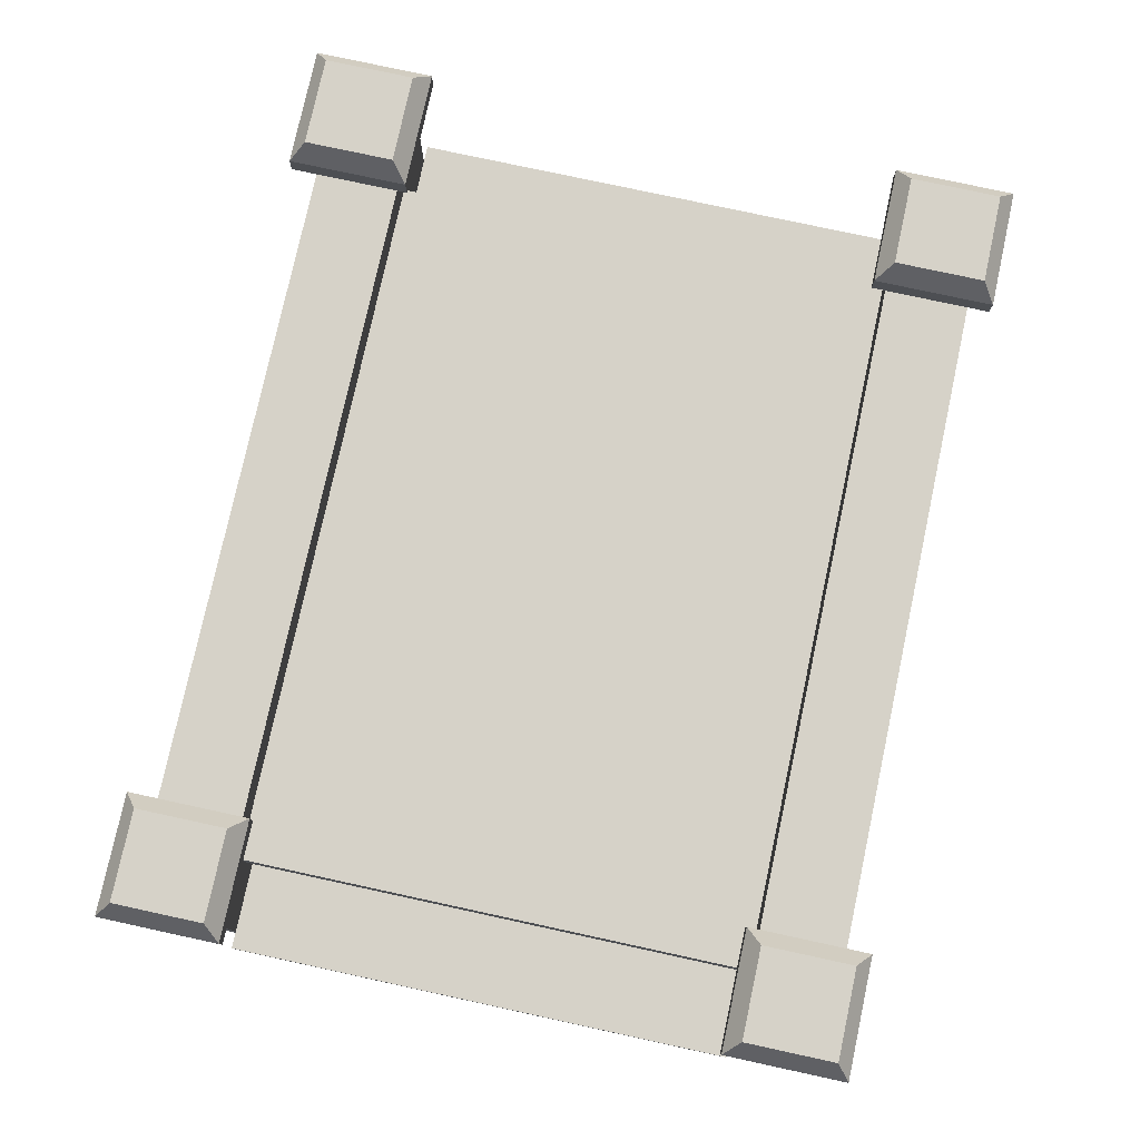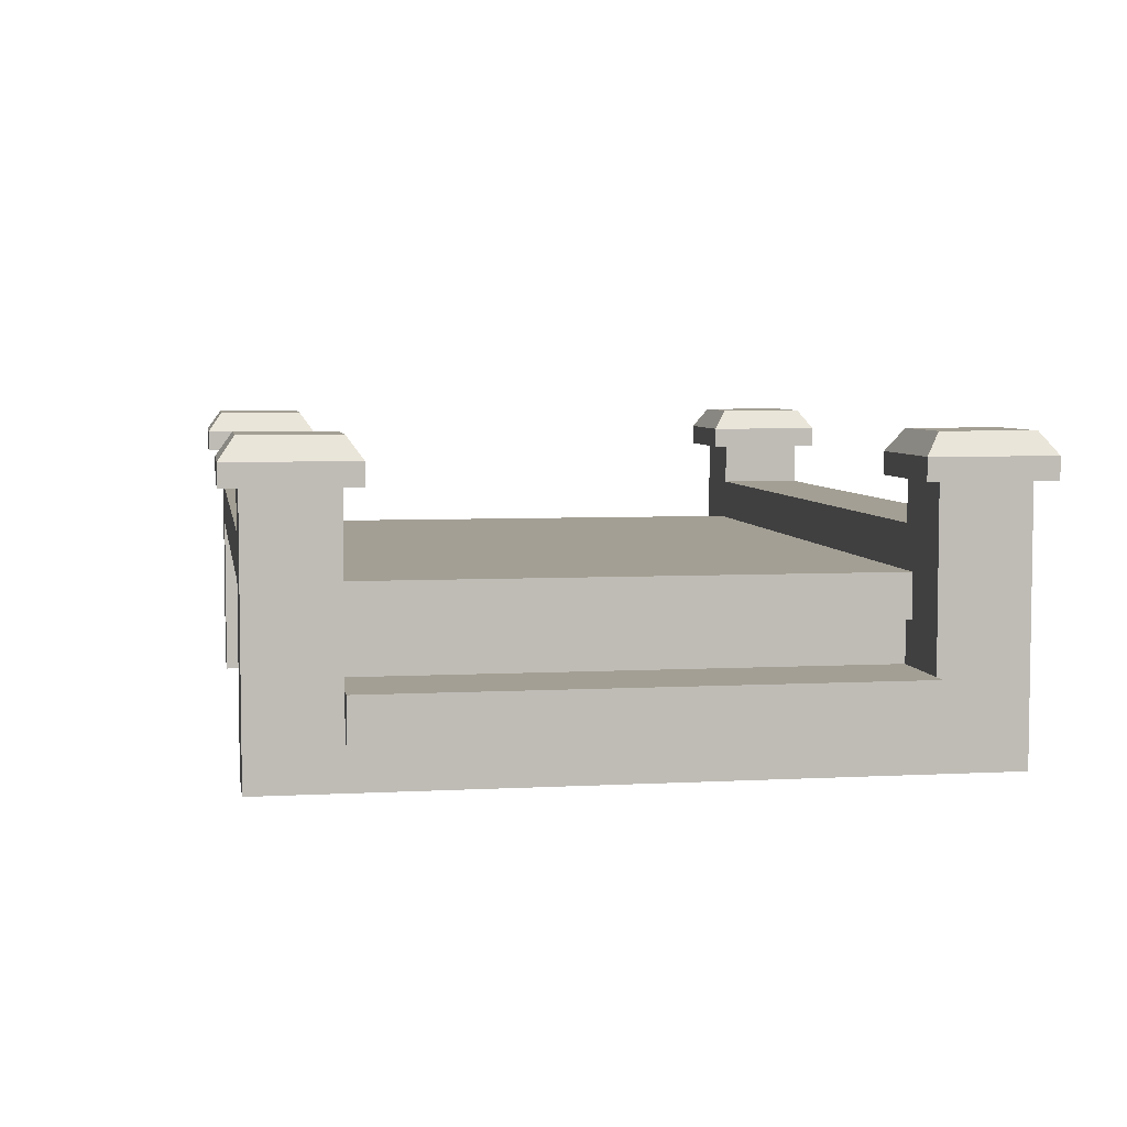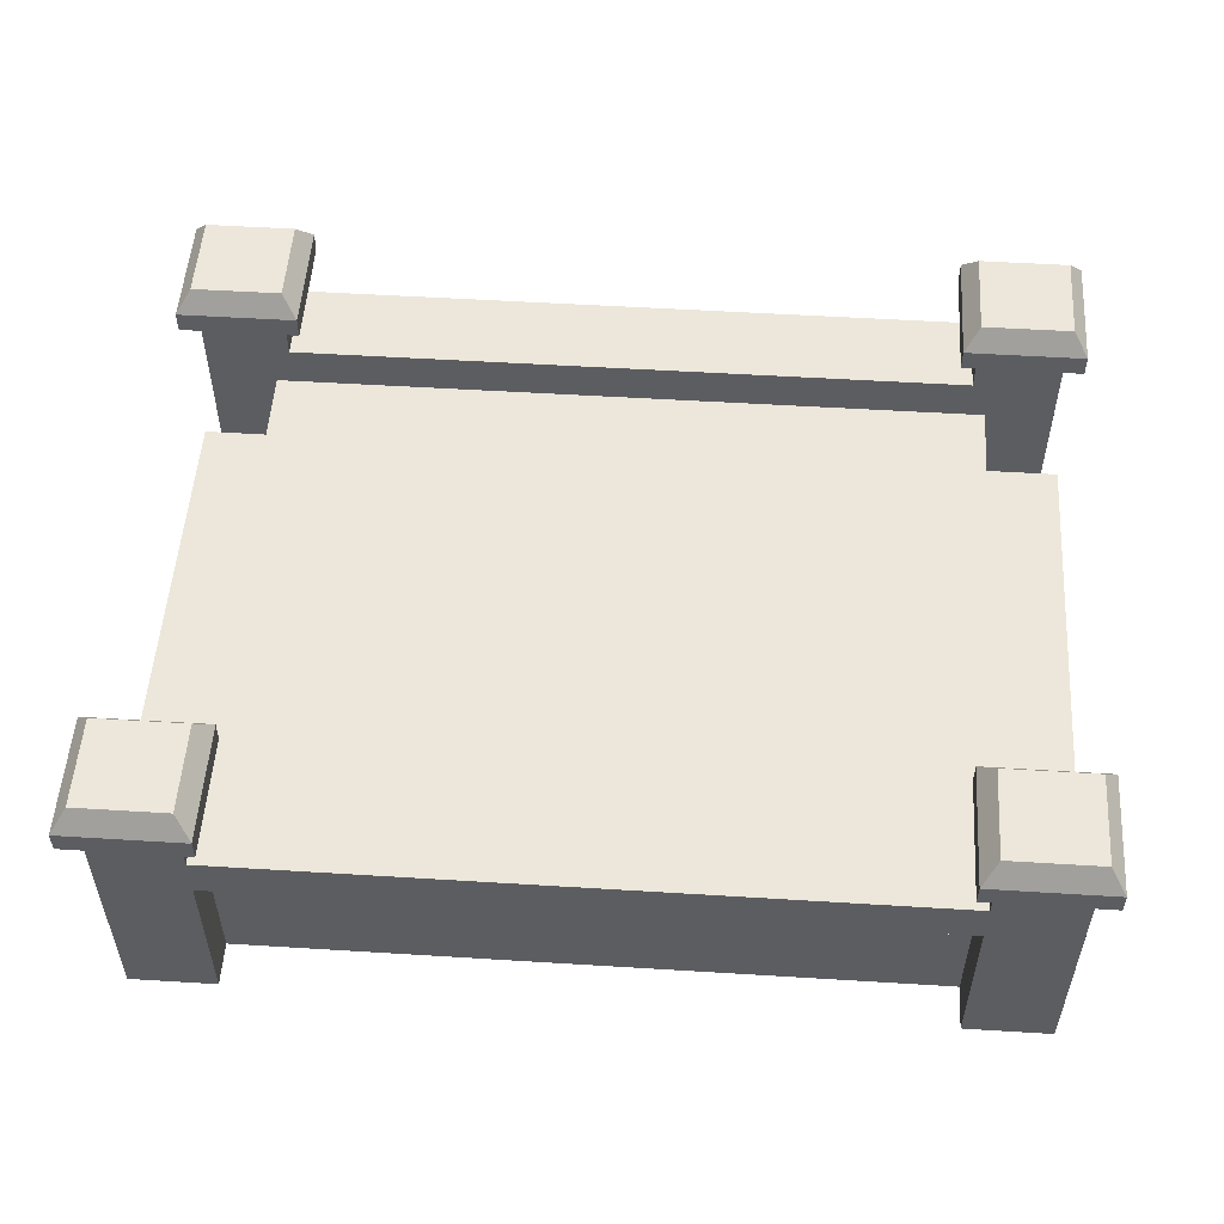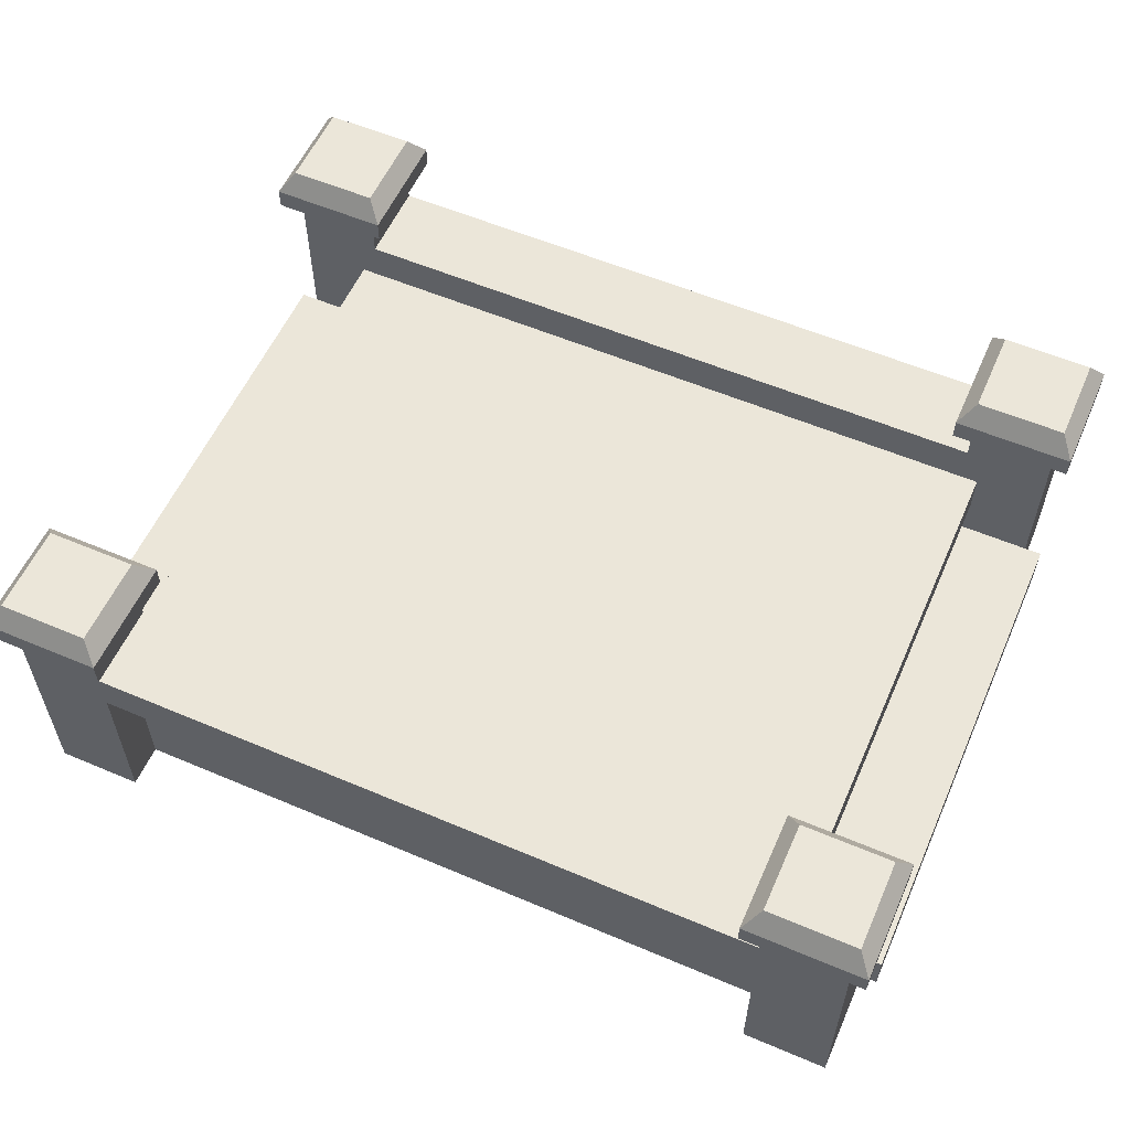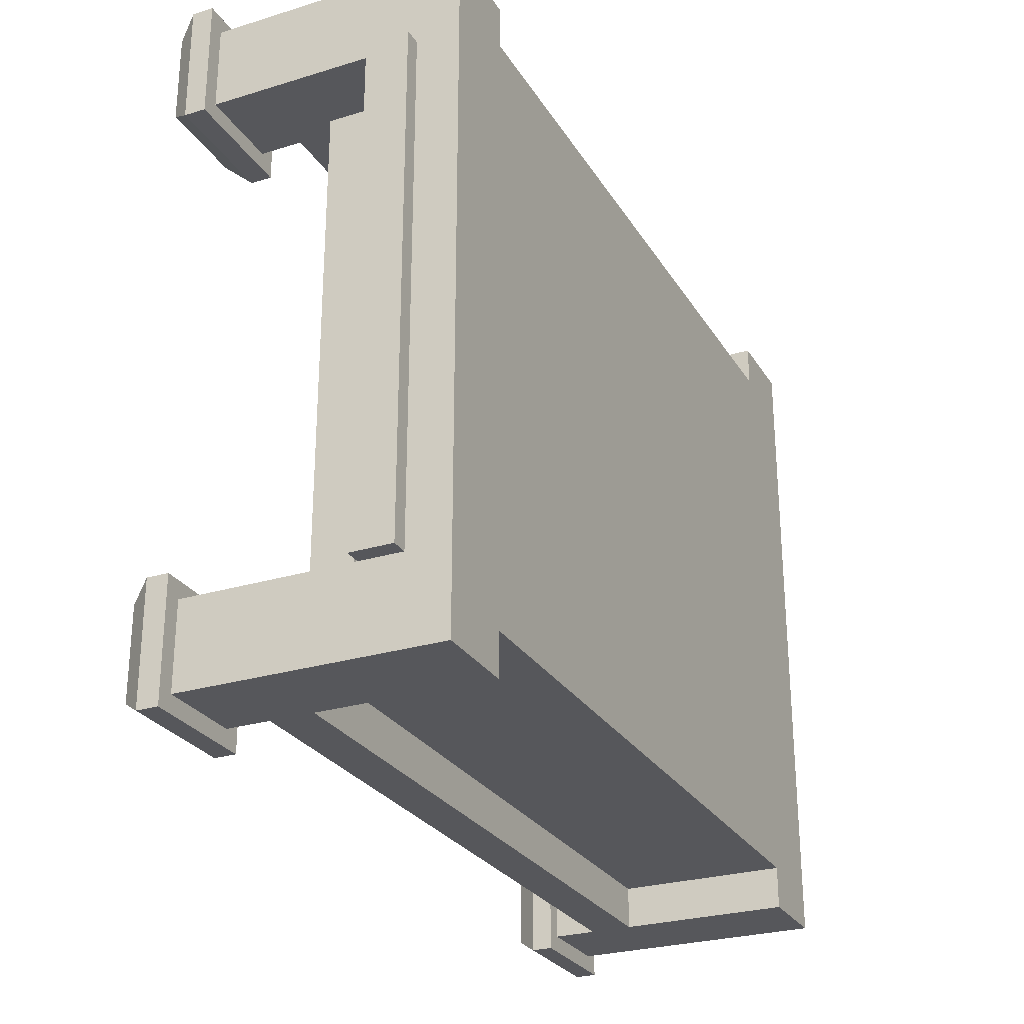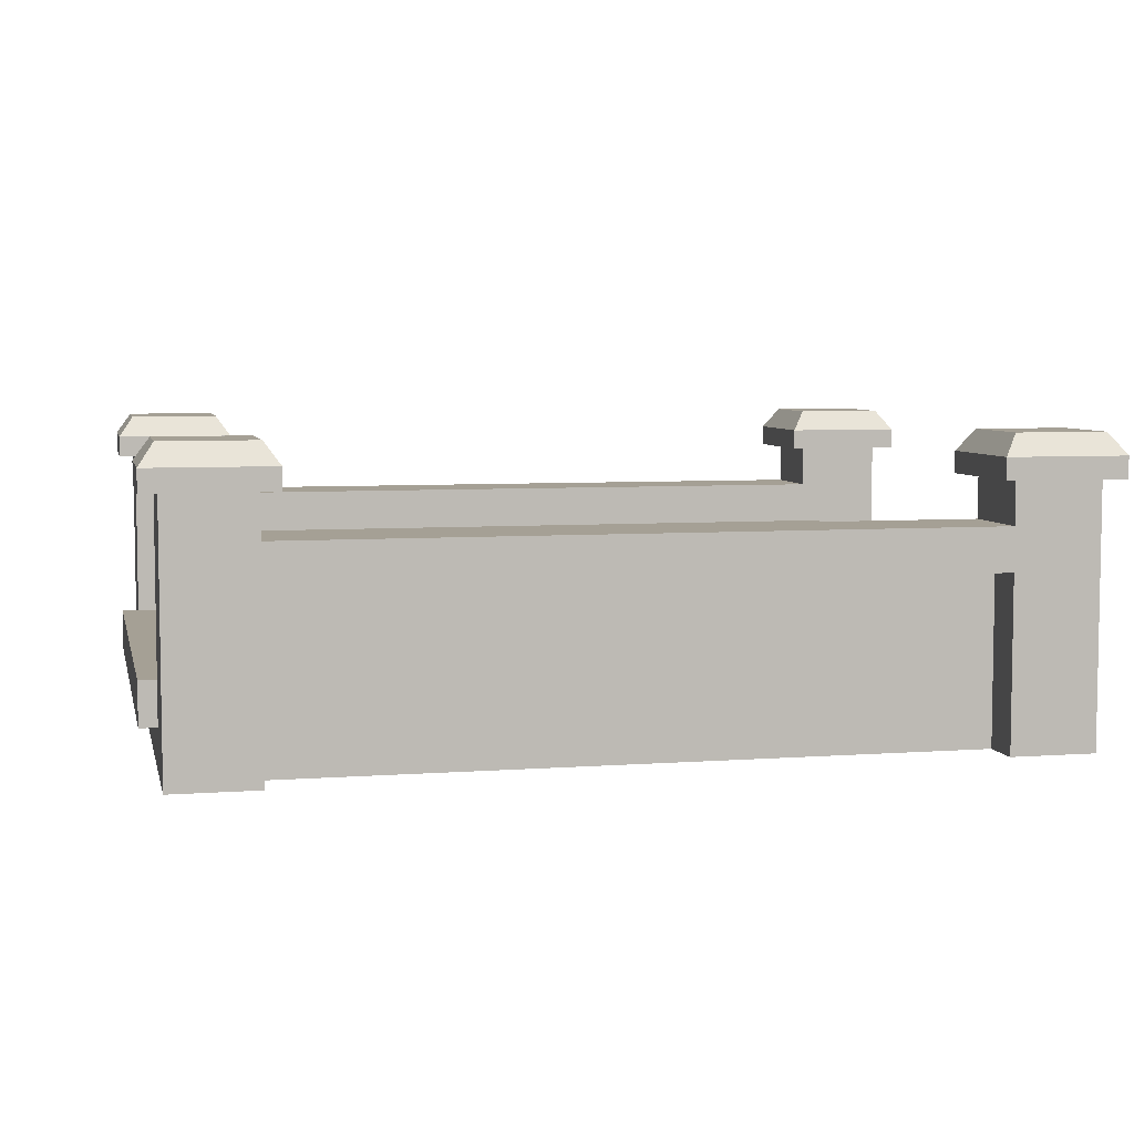
<metadata>
{"format":"obj","ext":"obj","renderer":"f3d","projection":"perspective","resolution":1024,"background":"white","views":[{"elev":78.1,"azim":102.2,"up":"+Y"},{"elev":5.3,"azim":-99.6,"up":"+Y"},{"elev":53.0,"azim":-176.2,"up":"+Y"},{"elev":57.3,"azim":-156.2,"up":"+Y"},{"elev":-27.1,"azim":-64.7,"up":"+Z"},{"elev":5.9,"azim":167.3,"up":"+Y"}]}
</metadata>
<code>
o bridge_stoneNarrow
v -0.4 0.15 -0.35
v 0.4 0 -0.35
v -0.4 0 -0.35
v 0.4 0.15 -0.35
v -0.5 0.1 0.3
v -0.52 0.05 0.3
v -0.5 0.05 0.3
v -0.52 0.1 0.3
v 0.5 0.05 0.3
v 0.52 0.05 -0.3
v 0.52 0.05 0.3
v 0.5 0.05 -0.3
v 0.5 0.1 -0.3
v 0.52 0.1 -0.3
v 0.42 0.2 0.3
v 0.42 0.15 -0.3
v 0.42 0.2 -0.3
v 0.42 0.15 0.3
v 0.52 0.1 0.3
v 0.5 0.1 0.3
v -0.52 0.05 -0.3
v -0.5 0.1 -0.3
v -0.5 0.05 -0.3
v -0.52 0.1 -0.3
v -0.42 0.15 0.3
v -0.4 0.15 -0.3
v -0.4 0.15 0.3
v -0.42 0.15 -0.3
v -0.42 0.2 -0.3
v -0.42 0.2 0.3
v 0.4 0.1 -0.3
v 0.4 0.1 0.3
v 0.4 0.15 0.3
v 0.4 0.15 -0.3
v -0.4 0.1 0.3
v -0.4 0.1 -0.3
v 0.4 0.15 0.35
v -0.4 -0 0.35
v 0.4 -0 0.35
v -0.4 0.15 0.35
v 0.38 0.325 0.28
v 0.52 0.3 0.28
v 0.38 0.3 0.28
v 0.52 0.325 0.28
v 0.38 0.3 0.42
v 0.38 0.325 0.42
v -0.52 0.325 -0.42
v -0.38 0.3 -0.42
v -0.52 0.3 -0.42
v -0.38 0.325 -0.42
v -0.3975 0.35 0.4025
v -0.52 0.325 0.42
v -0.38 0.325 0.42
v -0.5025 0.35 0.4025
v -0.5025 0.35 -0.4025
v -0.3975 0.35 -0.4025
v 0.3975 0.35 0.2975
v 0.3975 0.35 0.4025
v 0.52 0.325 -0.28
v 0.52 0.3 -0.42
v 0.52 0.325 -0.42
v 0.52 0.3 -0.28
v 0.5025 0.35 -0.4025
v 0.3975 0.35 -0.2975
v 0.5025 0.35 -0.2975
v 0.3975 0.35 -0.4025
v -0.38 0.325 -0.28
v -0.3975 0.35 -0.2975
v -0.52 0.3 -0.28
v -0.38 0.3 -0.28
v -0.52 0.325 -0.28
v 0.52 0.325 0.42
v 0.52 0.3 0.42
v 0.38 0.325 -0.28
v 0.38 0.325 -0.42
v -0.38 0.3 0.28
v -0.38 0.325 0.28
v -0.38 0.3 0.42
v -0.52 0.3 0.42
v 0.5025 0.35 0.2975
v -0.5025 0.35 -0.2975
v -0.5025 0.35 0.2975
v -0.52 0.325 0.28
v -0.3975 0.35 0.2975
v 0.5025 0.35 0.4025
v -0.52 0.3 0.28
v 0.38 0.3 -0.28
v 0.38 0.3 -0.42
v -0.4 0.3 0.4
v -0.5 0.3 0.4
v -0.5 0.3 0.3
v -0.4 0.3 0.3
v -0.4 0.2 -0.35
v -0.4 0 -0.4
v -0.4 0.2 -0.4
v 0.5 0.3 0.4
v 0.4 -0 0.4
v 0.5 -0 0.4
v 0.4 0.2 0.4
v 0.4 0.25 0.4
v -0.4 0.2 0.4
v -0.4 0.25 0.4
v 0.4 0.3 0.4
v -0.5 -0 0.4
v -0.4 -0 0.4
v 0.5 0.3 -0.3
v 0.4 0.3 -0.3
v 0.4 0.3 -0.4
v 0.5 0.3 -0.4
v -0.5 0 -0.4
v -0.5 0.3 -0.4
v -0.5 0.3 -0.3
v 0.4 0.2 -0.4
v 0.4 0.2 -0.35
v -0.4 0.25 -0.4
v 0.4 0.25 -0.4
v -0.4 0.3 -0.4
v 0.5 0 -0.4
v 0.4 0 -0.4
v 0.4 0.25 -0.3
v -0.4 0.25 -0.3
v -0.4 0.3 -0.3
v 0.5 0.3 0.3
v 0.4 0.25 0.3
v -0.4 0.25 0.3
v 0.4 0.3 0.3
v -0.4 0.2 0.35
v 0.4 0.2 0.35
f 1 2 3
f 2 1 4
f 5 6 7
f 6 5 8
f 9 10 11
f 10 9 12
f 13 10 12
f 10 13 14
f 15 16 17
f 16 15 18
f 19 9 11
f 9 19 20
f 21 22 23
f 22 21 24
f 25 26 27
f 26 25 28
f 29 15 17
f 15 29 30
f 13 19 14
f 19 13 20
f 20 13 31
f 20 31 32
f 33 16 18
f 16 33 34
f 6 23 7
f 23 6 21
f 25 29 28
f 29 25 30
f 6 24 21
f 24 6 8
f 22 35 36
f 35 22 5
f 5 22 24
f 5 24 8
f 19 10 14
f 10 19 11
f 37 38 39
f 38 37 40
f 41 42 43
f 42 41 44
f 45 41 43
f 41 45 46
f 47 48 49
f 48 47 50
f 51 52 53
f 52 51 54
f 55 50 47
f 50 55 56
f 46 57 41
f 57 46 58
f 59 60 61
f 60 59 62
f 63 64 65
f 64 63 66
f 56 67 50
f 67 56 68
f 67 69 70
f 69 67 71
f 72 42 44
f 42 72 73
f 74 66 75
f 66 74 64
f 49 71 47
f 71 49 69
f 53 76 77
f 76 53 78
f 65 74 59
f 74 65 64
f 53 79 78
f 79 53 52
f 57 44 41
f 44 57 80
f 71 55 47
f 55 71 81
f 68 71 67
f 71 68 81
f 56 81 68
f 81 56 55
f 67 48 50
f 48 67 70
f 82 77 83
f 77 82 84
f 85 46 72
f 46 85 58
f 79 83 86
f 83 79 52
f 84 54 51
f 54 84 82
f 72 45 73
f 45 72 46
f 63 59 61
f 59 63 65
f 52 82 83
f 82 52 54
f 87 75 88
f 75 87 74
f 80 58 85
f 58 80 57
f 59 87 62
f 87 59 74
f 83 76 86
f 76 83 77
f 84 53 77
f 53 84 51
f 80 72 44
f 72 80 85
f 66 61 75
f 61 66 63
f 75 60 88
f 60 75 61
f 78 89 76
f 89 78 79
f 89 79 90
f 90 79 91
f 92 76 89
f 76 92 86
f 86 92 91
f 86 91 79
f 93 94 95
f 94 93 3
f 3 93 1
f 35 26 36
f 26 35 27
f 33 31 34
f 31 33 32
f 96 97 98
f 97 96 99
f 99 96 100
f 99 100 101
f 101 100 102
f 100 96 103
f 90 101 102
f 104 101 90
f 101 104 105
f 90 102 89
f 62 106 60
f 106 62 87
f 106 87 107
f 107 87 108
f 109 60 106
f 60 109 88
f 88 109 108
f 88 108 87
f 110 23 111
f 23 110 104
f 23 104 7
f 7 104 90
f 90 5 7
f 5 90 91
f 22 111 23
f 111 22 112
f 93 113 114
f 113 93 95
f 111 94 110
f 94 111 95
f 95 111 115
f 95 115 113
f 113 115 116
f 115 111 117
f 109 113 116
f 118 113 109
f 113 118 119
f 109 116 108
f 106 16 13
f 16 106 17
f 17 106 120
f 17 120 29
f 120 106 107
f 121 29 120
f 112 29 121
f 112 28 29
f 112 36 28
f 36 112 22
f 28 36 26
f 112 121 122
f 34 13 16
f 13 34 31
f 33 20 32
f 20 33 18
f 18 123 20
f 123 18 15
f 123 15 124
f 124 15 30
f 124 30 125
f 30 91 125
f 25 91 30
f 35 91 25
f 91 35 5
f 35 25 27
f 125 91 92
f 123 124 126
f 70 122 48
f 122 70 69
f 122 69 112
f 112 69 111
f 117 48 122
f 48 117 49
f 49 117 111
f 49 111 69
f 106 118 109
f 118 106 12
f 12 106 13
f 12 98 118
f 98 12 9
f 98 9 20
f 98 20 96
f 96 20 123
f 37 127 40
f 127 37 128
f 97 37 39
f 37 97 128
f 128 97 99
f 73 96 42
f 96 73 45
f 96 45 103
f 103 45 126
f 123 42 96
f 42 123 43
f 43 123 126
f 43 126 45
f 104 38 105
f 38 104 3
f 3 104 94
f 94 104 110
f 2 38 3
f 38 2 39
f 118 39 2
f 118 97 39
f 97 118 98
f 118 2 119
f 2 113 119
f 113 2 114
f 114 2 4
f 101 40 127
f 40 101 38
f 38 101 105
f 125 100 124
f 100 125 102
f 101 128 99
f 128 101 127
f 1 114 4
f 114 1 93
f 116 121 120
f 121 116 115
f 89 125 92
f 125 89 102
f 100 126 124
f 126 100 103
f 120 108 116
f 108 120 107
f 122 115 117
f 115 122 121

</code>
